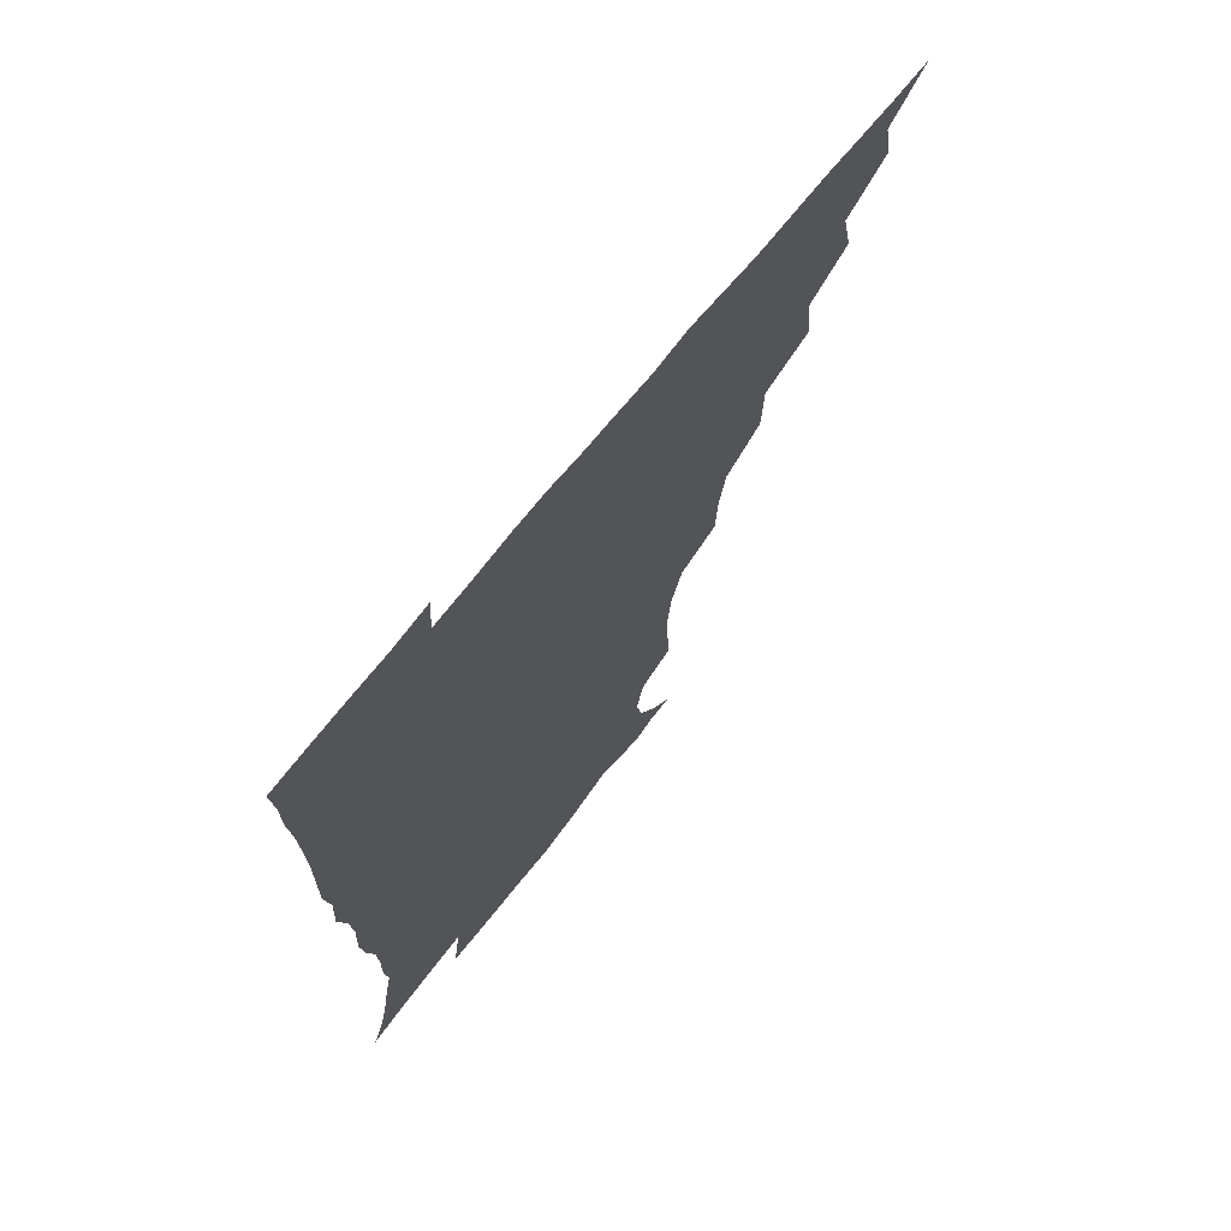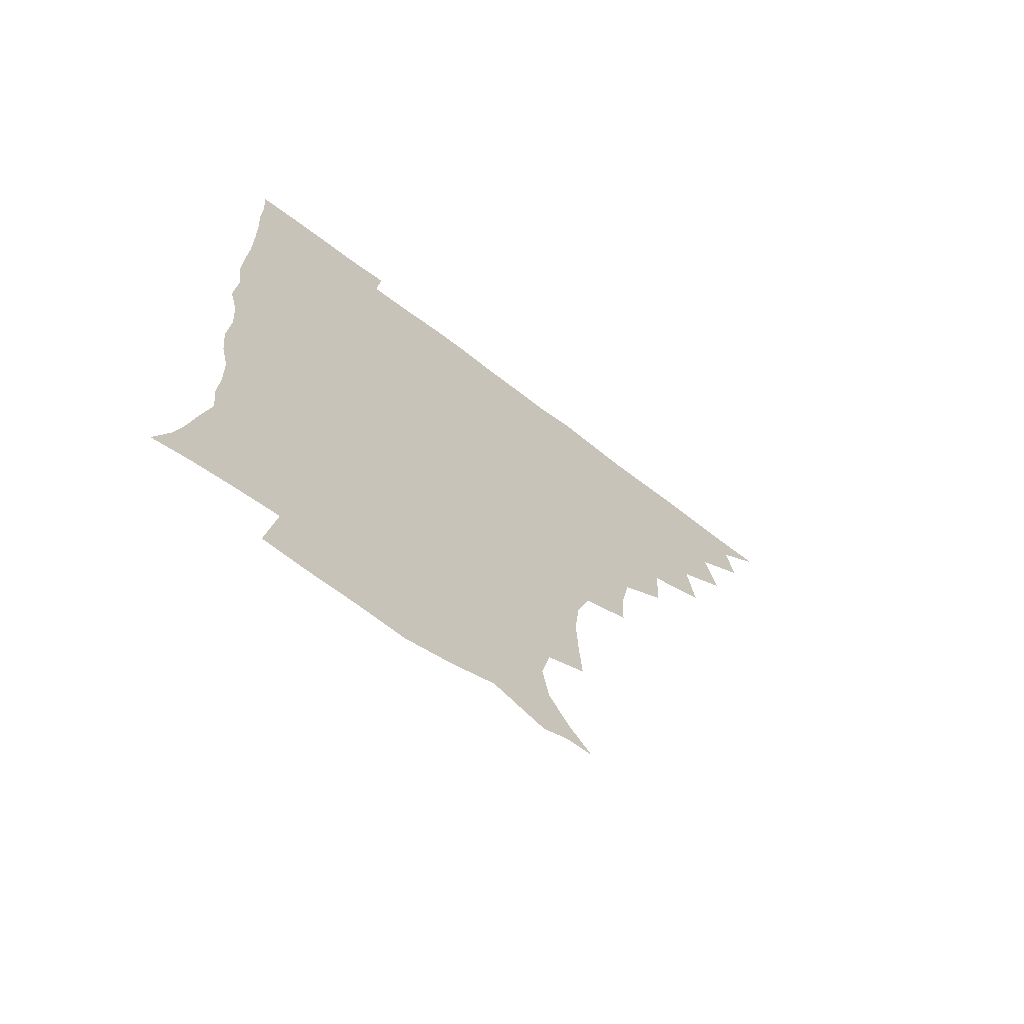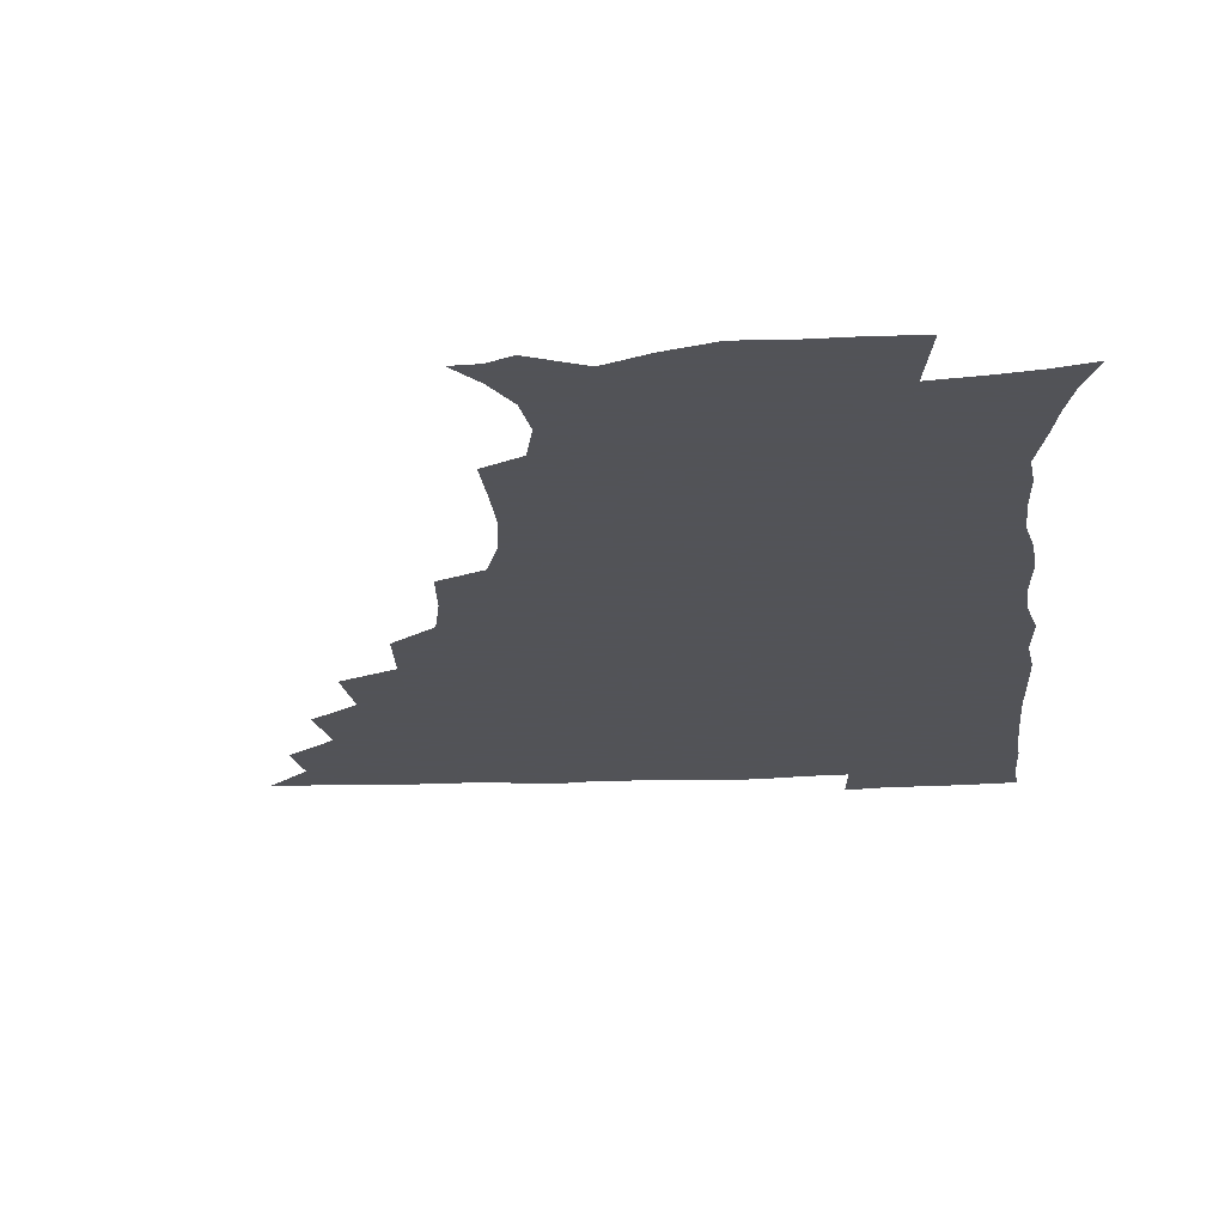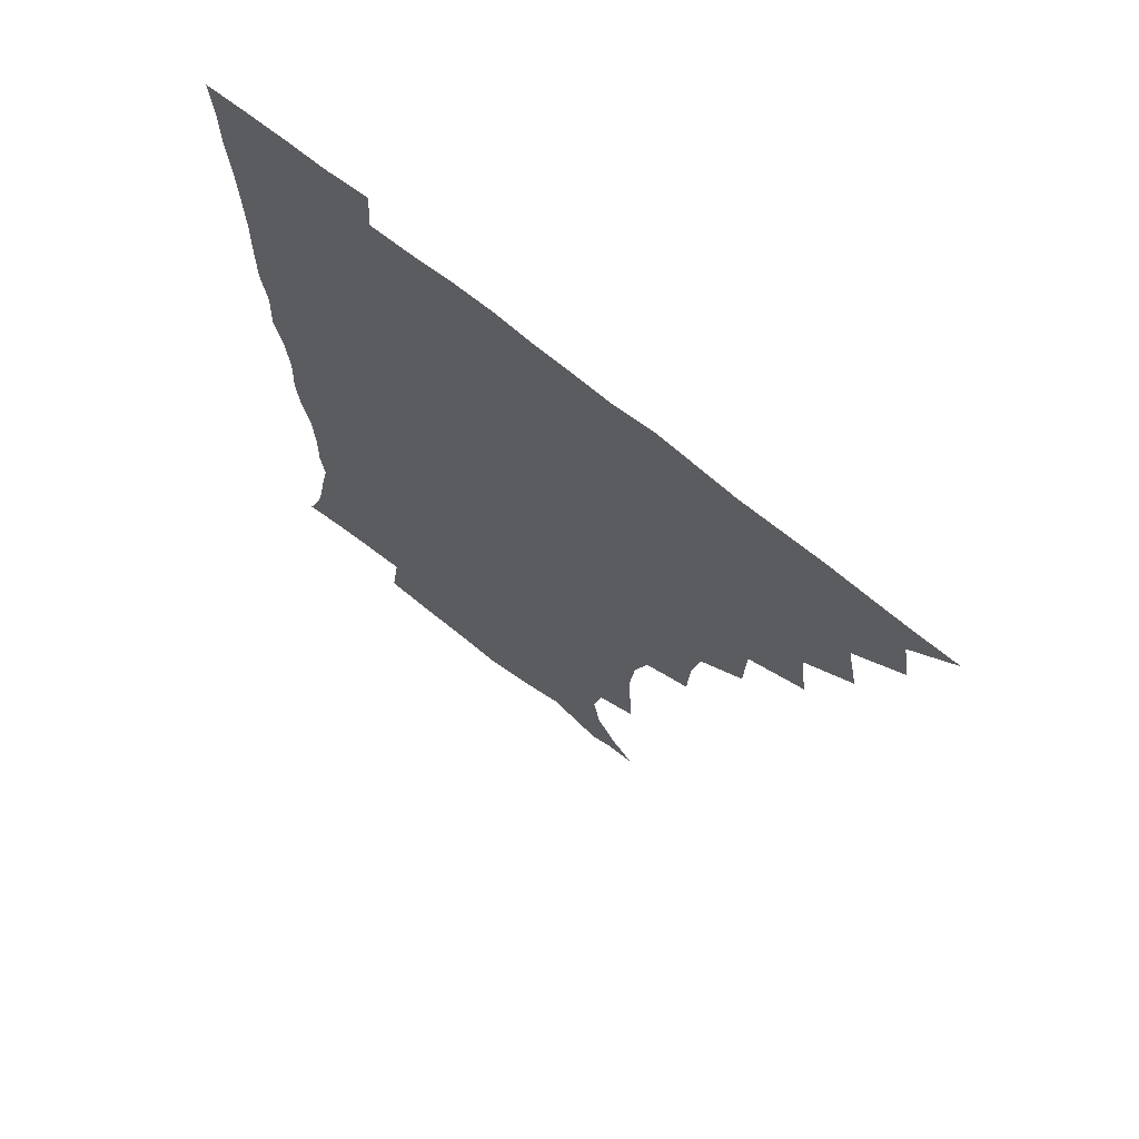
<metadata>
{"format":"obj","ext":"obj","renderer":"f3d","projection":"perspective","resolution":1024,"background":"white","views":[{"elev":71.0,"azim":128.8,"up":"+Y"},{"elev":-69.6,"azim":142.7,"up":"+Y"},{"elev":-22.5,"azim":4.0,"up":"+Z"},{"elev":69.6,"azim":-140.8,"up":"+Y"}]}
</metadata>
<code>
v 450.8 495.2 0
v 464 462.3 0
v 466.9 479.7 0
v 467 495.1 0
v 477.7 427.2 0
v 481.9 448 0
v 482.4 464.4 0
v 482.7 479.9 0
v 482 495.8 0
v 492.7 392.2 0
v 495.5 413.8 0
v 497.7 433.2 0
v 498.7 449.8 0
v 498.7 465.2 0
v 497.8 480.6 0
v 496.9 496.7 0
v 514.4 360.2 0
v 513.6 382.3 0
v 514 402.5 0
v 515 420.9 0
v 515.4 436.9 0
v 514.4 451 0
v 513.6 465.7 0
v 513 480.6 0
v 512.1 496.4 0
v 534.7 311.7 0
v 533.7 330.5 0
v 530.6 347.5 0
v 531.5 372.4 0
v 530.5 389.6 0
v 529.6 405.7 0
v 529.1 420.8 0
v 529.4 436.5 0
v 529.3 451.4 0
v 528.7 466 0
v 527.8 481 0
v 527.1 496.1 0
v 556.6 234.6 0
v 557.7 253.1 0
v 558.4 270.1 0
v 556.6 287.4 0
v 551.6 303.7 0
v 549.2 322.4 0
v 548 341.2 0
v 546.9 359.5 0
v 545.4 375.3 0
v 545.7 393.4 0
v 545.4 408.6 0
v 545.4 423.6 0
v 544.8 437.6 0
v 545.2 451.9 0
v 543.5 466.6 0
v 542.5 481.5 0
v 541.5 497.8 0
v 555.3 173.7 0
v 564.1 184 0
v 571.5 196.6 0
v 574.1 211.6 0
v 570.8 227.1 0
v 570.2 246.7 0
v 570.2 263.7 0
v 569.4 280.6 0
v 566.9 295.9 0
v 563.9 311.2 0
v 562.7 329.4 0
v 561.6 346 0
v 561.2 364.1 0
v 560.1 378.8 0
v 559.6 394.1 0
v 560.1 410.2 0
v 559.9 424.5 0
v 559.9 438.7 0
v 559 452.6 0
v 557.9 467.2 0
v 557 482 0
v 555.7 499.4 0
v 565.4 173.2 0
v 576.9 187.7 0
v 583.4 205.2 0
v 584 221.7 0
v 583 238.3 0
v 581.9 253 0
v 581.8 269.8 0
v 581 287.6 0
v 579.4 303.5 0
v 577.2 316.9 0
v 575.9 333.1 0
v 575.8 350.9 0
v 574.9 365.7 0
v 574.8 382 0
v 574.7 396.8 0
v 574.5 411.1 0
v 574.5 425.6 0
v 574.1 438.9 0
v 573.7 452.6 0
v 572.7 467.1 0
v 571.7 482.2 0
v 571.3 497.3 0
v 573.9 169.1 0
v 589.5 190.9 0
v 594.6 209.7 0
v 595.5 228.3 0
v 594.8 243.5 0
v 594.3 259.9 0
v 594.6 275.8 0
v 592.9 290.3 0
v 591.4 305.5 0
v 590.7 322.4 0
v 590.1 337.6 0
v 589.4 352.4 0
v 588.9 367 0
v 588.4 380.9 0
v 588.4 396.4 0
v 588.5 411.3 0
v 588.3 424.9 0
v 588.3 439.1 0
v 588.1 452.8 0
v 587.5 467 0
v 586.8 481.5 0
v 585.5 498 0
v 593.4 176.7 0
v 604 196.1 0
v 607.2 214.2 0
v 607.2 229.1 0
v 606.7 244.7 0
v 606.1 258.6 0
v 606.1 279.2 0
v 605.3 294.1 0
v 604.7 308.1 0
v 603.7 322.9 0
v 603.1 338.1 0
v 602.9 353.4 0
v 602.7 368.5 0
v 603 383.9 0
v 602.5 397.1 0
v 602.8 412.3 0
v 602.7 425.4 0
v 602.5 439.1 0
v 602.7 452.9 0
v 602.1 467.1 0
v 601 482.4 0
v 599.8 498.3 0
v 609.3 170.1 0
v 616.8 195.1 0
v 619.1 214.8 0
v 619.5 232.9 0
v 619 245.4 0
v 618.7 261.7 0
v 618 280.3 0
v 617.7 293.7 0
v 617.3 310.6 0
v 617.1 325.2 0
v 616.5 339.2 0
v 616.6 353.8 0
v 616.4 369.5 0
v 616.4 384.2 0
v 616.5 397.5 0
v 616.6 411.7 0
v 617.1 426.2 0
v 617.2 439.5 0
v 617.2 453.1 0
v 616.9 466.9 0
v 616 481.5 0
v 613.8 499.7 0
v 626.7 165 0
v 630.6 195.1 0
v 631.6 218.5 0
v 631.7 233 0
v 631.5 249.6 0
v 631.8 262.7 0
v 630.5 279.5 0
v 630.4 294 0
v 630 309.8 0
v 629.9 325.5 0
v 630 337.3 0
v 629.8 355.4 0
v 629.9 369.6 0
v 630.1 383.3 0
v 630.3 398 0
v 630.5 412.1 0
v 630.9 426 0
v 631.3 439.8 0
v 631.7 453.3 0
v 631.3 467.1 0
v 630.2 482.9 0
v 628.3 499.4 0
v 645.3 165.7 0
v 645.1 195.9 0
v 644.7 214.3 0
v 644.1 233 0
v 643.7 247.7 0
v 643.5 267 0
v 643.5 280.4 0
v 643.2 294.6 0
v 642.9 309.3 0
v 642.6 325.5 0
v 643.1 338.9 0
v 643.2 354.7 0
v 643.3 368.9 0
v 643.6 383.1 0
v 643.8 398.2 0
v 644.3 412.1 0
v 644.6 426.3 0
v 645.1 439.7 0
v 645.8 453.4 0
v 645.7 467.5 0
v 645.7 481.9 0
v 644.5 497.5 0
v 663.3 165.2 0
v 660.1 193 0
v 657.7 213.7 0
v 656.6 231.8 0
v 656.3 247.7 0
v 656.1 263.2 0
v 655.6 279.6 0
v 655.8 293.8 0
v 655.8 308.5 0
v 655.7 323.5 0
v 656.9 335.9 0
v 656.1 353.7 0
v 656.6 367.8 0
v 657.2 382 0
v 657.9 396 0
v 657.9 411.4 0
v 658.6 425.2 0
v 659.3 438.6 0
v 659.8 453.8 0
v 660.2 467.4 0
v 660.8 481.3 0
v 660.3 496.6 0
v 658.9 513.9 0
v 679.3 165.7 0
v 675.7 190.5 0
v 672.2 209.8 0
v 669.8 228.4 0
v 668.7 245.2 0
v 667.9 262.2 0
v 667.8 277.5 0
v 667.9 292.7 0
v 668.5 306.8 0
v 669 320.7 0
v 669.5 335.8 0
v 669.5 351.1 0
v 670.3 365.3 0
v 671.2 379.3 0
v 671.1 395.5 0
v 671.8 409.7 0
v 672.1 424.8 0
v 673.1 438.5 0
v 673.5 453.4 0
v 674.4 467 0
v 675.2 481.1 0
v 675.7 495.2 0
v 674.8 511.7 0
v 693.2 188.4 0
v 686.4 207.5 0
v 682.7 225.9 0
v 681.3 241.7 0
v 680.8 257 0
v 680.4 273 0
v 680.4 288.5 0
v 681.2 302.9 0
v 682 317.3 0
v 682.6 332.2 0
v 683.3 346.9 0
v 683.9 362 0
v 684.2 377.7 0
v 684.2 393.7 0
v 685.4 407.8 0
v 686.2 422.4 0
v 687.1 436.9 0
v 687.2 452.8 0
v 688.6 466.5 0
v 689.4 480.7 0
v 690.1 494.8 0
v 689.8 511.6 0
v 708.4 185.9 0
v 700.9 203.7 0
v 697 220.1 0
v 694.6 235.7 0
v 693.7 250.4 0
v 692.9 267 0
v 693.7 281.1 0
v 693.7 297.3 0
v 695.5 310.9 0
v 696.2 326.2 0
v 695.9 342.9 0
v 697.8 356.7 0
v 698.6 372.3 0
v 699.9 387 0
v 699.5 404 0
v 700.1 419.6 0
v 700.9 435 0
v 702.1 450 0
v 702.4 465.9 0
v 704 479.9 0
v 704.2 494.2 0
v 704.9 510.8 0
v 722 182.5 0
v 716.6 196.8 0
v 713.5 209.9 0
v 711.1 223.6 0
v 707.5 240.5 0
v 709 252.7 0
v 708.6 268.5 0
v 709.1 284 0
v 712.1 297.1 0
v 713.6 311.9 0
v 712.7 330 0
v 713.9 345.8 0
v 717.3 359.5 0
v 716.2 377.6 0
v 718.3 392.6 0
v 718.1 409.9 0
v 717.6 427.7 0
v 717.9 445.2 0
v 718.4 462.4 0
v 719.5 478.4 0
v 719.6 494.2 0
v 720.8 509.6 0
f 3 4 1
f 6 7 2
f 2 7 3
f 7 8 3
f 3 8 4
f 8 9 4
f 11 12 5
f 5 12 6
f 12 13 6
f 6 13 7
f 13 14 7
f 7 14 8
f 14 15 8
f 8 15 9
f 15 16 9
f 18 19 10
f 10 19 11
f 19 20 11
f 11 20 12
f 20 21 12
f 12 21 13
f 21 22 13
f 13 22 14
f 22 23 14
f 14 23 15
f 23 24 15
f 15 24 16
f 24 25 16
f 28 29 17
f 17 29 18
f 29 30 18
f 18 30 19
f 30 31 19
f 19 31 20
f 31 32 20
f 20 32 21
f 32 33 21
f 21 33 22
f 33 34 22
f 22 34 23
f 34 35 23
f 23 35 24
f 35 36 24
f 24 36 25
f 36 37 25
f 42 43 26
f 26 43 27
f 43 44 27
f 27 44 28
f 44 45 28
f 28 45 29
f 45 46 29
f 29 46 30
f 46 47 30
f 30 47 31
f 47 48 31
f 31 48 32
f 48 49 32
f 32 49 33
f 49 50 33
f 33 50 34
f 50 51 34
f 34 51 35
f 51 52 35
f 35 52 36
f 52 53 36
f 36 53 37
f 53 54 37
f 59 60 38
f 38 60 39
f 60 61 39
f 39 61 40
f 61 62 40
f 40 62 41
f 62 63 41
f 41 63 42
f 63 64 42
f 42 64 43
f 64 65 43
f 43 65 44
f 65 66 44
f 44 66 45
f 66 67 45
f 45 67 46
f 67 68 46
f 46 68 47
f 68 69 47
f 47 69 48
f 69 70 48
f 48 70 49
f 70 71 49
f 49 71 50
f 71 72 50
f 50 72 51
f 72 73 51
f 51 73 52
f 73 74 52
f 52 74 53
f 74 75 53
f 53 75 54
f 75 76 54
f 55 77 56
f 77 78 56
f 56 78 57
f 78 79 57
f 57 79 58
f 79 80 58
f 58 80 59
f 80 81 59
f 59 81 60
f 81 82 60
f 60 82 61
f 82 83 61
f 61 83 62
f 83 84 62
f 62 84 63
f 84 85 63
f 63 85 64
f 85 86 64
f 64 86 65
f 86 87 65
f 65 87 66
f 87 88 66
f 66 88 67
f 88 89 67
f 67 89 68
f 89 90 68
f 68 90 69
f 90 91 69
f 69 91 70
f 91 92 70
f 70 92 71
f 92 93 71
f 71 93 72
f 93 94 72
f 72 94 73
f 94 95 73
f 73 95 74
f 95 96 74
f 74 96 75
f 96 97 75
f 75 97 76
f 97 98 76
f 77 99 78
f 99 100 78
f 78 100 79
f 100 101 79
f 79 101 80
f 101 102 80
f 80 102 81
f 102 103 81
f 81 103 82
f 103 104 82
f 82 104 83
f 104 105 83
f 83 105 84
f 105 106 84
f 84 106 85
f 106 107 85
f 85 107 86
f 107 108 86
f 86 108 87
f 108 109 87
f 87 109 88
f 109 110 88
f 88 110 89
f 110 111 89
f 89 111 90
f 111 112 90
f 90 112 91
f 112 113 91
f 91 113 92
f 113 114 92
f 92 114 93
f 114 115 93
f 93 115 94
f 115 116 94
f 94 116 95
f 116 117 95
f 95 117 96
f 117 118 96
f 96 118 97
f 118 119 97
f 97 119 98
f 119 120 98
f 99 121 100
f 121 122 100
f 100 122 101
f 122 123 101
f 101 123 102
f 123 124 102
f 102 124 103
f 124 125 103
f 103 125 104
f 125 126 104
f 104 126 105
f 126 127 105
f 105 127 106
f 127 128 106
f 106 128 107
f 128 129 107
f 107 129 108
f 129 130 108
f 108 130 109
f 130 131 109
f 109 131 110
f 131 132 110
f 110 132 111
f 132 133 111
f 111 133 112
f 133 134 112
f 112 134 113
f 134 135 113
f 113 135 114
f 135 136 114
f 114 136 115
f 136 137 115
f 115 137 116
f 137 138 116
f 116 138 117
f 138 139 117
f 117 139 118
f 139 140 118
f 118 140 119
f 140 141 119
f 119 141 120
f 141 142 120
f 121 143 122
f 143 144 122
f 122 144 123
f 144 145 123
f 123 145 124
f 145 146 124
f 124 146 125
f 146 147 125
f 125 147 126
f 147 148 126
f 126 148 127
f 148 149 127
f 127 149 128
f 149 150 128
f 128 150 129
f 150 151 129
f 129 151 130
f 151 152 130
f 130 152 131
f 152 153 131
f 131 153 132
f 153 154 132
f 132 154 133
f 154 155 133
f 133 155 134
f 155 156 134
f 134 156 135
f 156 157 135
f 135 157 136
f 157 158 136
f 136 158 137
f 158 159 137
f 137 159 138
f 159 160 138
f 138 160 139
f 160 161 139
f 139 161 140
f 161 162 140
f 140 162 141
f 162 163 141
f 141 163 142
f 163 164 142
f 143 165 144
f 165 166 144
f 144 166 145
f 166 167 145
f 145 167 146
f 167 168 146
f 146 168 147
f 168 169 147
f 147 169 148
f 169 170 148
f 148 170 149
f 170 171 149
f 149 171 150
f 171 172 150
f 150 172 151
f 172 173 151
f 151 173 152
f 173 174 152
f 152 174 153
f 174 175 153
f 153 175 154
f 175 176 154
f 154 176 155
f 176 177 155
f 155 177 156
f 177 178 156
f 156 178 157
f 178 179 157
f 157 179 158
f 179 180 158
f 158 180 159
f 180 181 159
f 159 181 160
f 181 182 160
f 160 182 161
f 182 183 161
f 161 183 162
f 183 184 162
f 162 184 163
f 184 185 163
f 163 185 164
f 185 186 164
f 165 187 166
f 187 188 166
f 166 188 167
f 188 189 167
f 167 189 168
f 189 190 168
f 168 190 169
f 190 191 169
f 169 191 170
f 191 192 170
f 170 192 171
f 192 193 171
f 171 193 172
f 193 194 172
f 172 194 173
f 194 195 173
f 173 195 174
f 195 196 174
f 174 196 175
f 196 197 175
f 175 197 176
f 197 198 176
f 176 198 177
f 198 199 177
f 177 199 178
f 199 200 178
f 178 200 179
f 200 201 179
f 179 201 180
f 201 202 180
f 180 202 181
f 202 203 181
f 181 203 182
f 203 204 182
f 182 204 183
f 204 205 183
f 183 205 184
f 205 206 184
f 184 206 185
f 206 207 185
f 185 207 186
f 207 208 186
f 187 209 188
f 209 210 188
f 188 210 189
f 210 211 189
f 189 211 190
f 211 212 190
f 190 212 191
f 212 213 191
f 191 213 192
f 213 214 192
f 192 214 193
f 214 215 193
f 193 215 194
f 215 216 194
f 194 216 195
f 216 217 195
f 195 217 196
f 217 218 196
f 196 218 197
f 218 219 197
f 197 219 198
f 219 220 198
f 198 220 199
f 220 221 199
f 199 221 200
f 221 222 200
f 200 222 201
f 222 223 201
f 201 223 202
f 223 224 202
f 202 224 203
f 224 225 203
f 203 225 204
f 225 226 204
f 204 226 205
f 226 227 205
f 205 227 206
f 227 228 206
f 206 228 207
f 228 229 207
f 207 229 208
f 229 230 208
f 209 232 210
f 232 233 210
f 210 233 211
f 233 234 211
f 211 234 212
f 234 235 212
f 212 235 213
f 235 236 213
f 213 236 214
f 236 237 214
f 214 237 215
f 237 238 215
f 215 238 216
f 238 239 216
f 216 239 217
f 239 240 217
f 217 240 218
f 240 241 218
f 218 241 219
f 241 242 219
f 219 242 220
f 242 243 220
f 220 243 221
f 243 244 221
f 221 244 222
f 244 245 222
f 222 245 223
f 245 246 223
f 223 246 224
f 246 247 224
f 224 247 225
f 247 248 225
f 225 248 226
f 248 249 226
f 226 249 227
f 249 250 227
f 227 250 228
f 250 251 228
f 228 251 229
f 251 252 229
f 229 252 230
f 252 253 230
f 230 253 231
f 253 254 231
f 233 255 234
f 255 256 234
f 234 256 235
f 256 257 235
f 235 257 236
f 257 258 236
f 236 258 237
f 258 259 237
f 237 259 238
f 259 260 238
f 238 260 239
f 260 261 239
f 239 261 240
f 261 262 240
f 240 262 241
f 262 263 241
f 241 263 242
f 263 264 242
f 242 264 243
f 264 265 243
f 243 265 244
f 265 266 244
f 244 266 245
f 266 267 245
f 245 267 246
f 267 268 246
f 246 268 247
f 268 269 247
f 247 269 248
f 269 270 248
f 248 270 249
f 270 271 249
f 249 271 250
f 271 272 250
f 250 272 251
f 272 273 251
f 251 273 252
f 273 274 252
f 252 274 253
f 274 275 253
f 253 275 254
f 275 276 254
f 255 277 256
f 277 278 256
f 256 278 257
f 278 279 257
f 257 279 258
f 279 280 258
f 258 280 259
f 280 281 259
f 259 281 260
f 281 282 260
f 260 282 261
f 282 283 261
f 261 283 262
f 283 284 262
f 262 284 263
f 284 285 263
f 263 285 264
f 285 286 264
f 264 286 265
f 286 287 265
f 265 287 266
f 287 288 266
f 266 288 267
f 288 289 267
f 267 289 268
f 289 290 268
f 268 290 269
f 290 291 269
f 269 291 270
f 291 292 270
f 270 292 271
f 292 293 271
f 271 293 272
f 293 294 272
f 272 294 273
f 294 295 273
f 273 295 274
f 295 296 274
f 274 296 275
f 296 297 275
f 275 297 276
f 297 298 276
f 277 299 278
f 299 300 278
f 278 300 279
f 300 301 279
f 279 301 280
f 301 302 280
f 280 302 281
f 302 303 281
f 281 303 282
f 303 304 282
f 282 304 283
f 304 305 283
f 283 305 284
f 305 306 284
f 284 306 285
f 306 307 285
f 285 307 286
f 307 308 286
f 286 308 287
f 308 309 287
f 287 309 288
f 309 310 288
f 288 310 289
f 310 311 289
f 289 311 290
f 311 312 290
f 290 312 291
f 312 313 291
f 291 313 292
f 313 314 292
f 292 314 293
f 314 315 293
f 293 315 294
f 315 316 294
f 294 316 295
f 316 317 295
f 295 317 296
f 317 318 296
f 296 318 297
f 318 319 297
f 297 319 298
f 319 320 298

</code>
